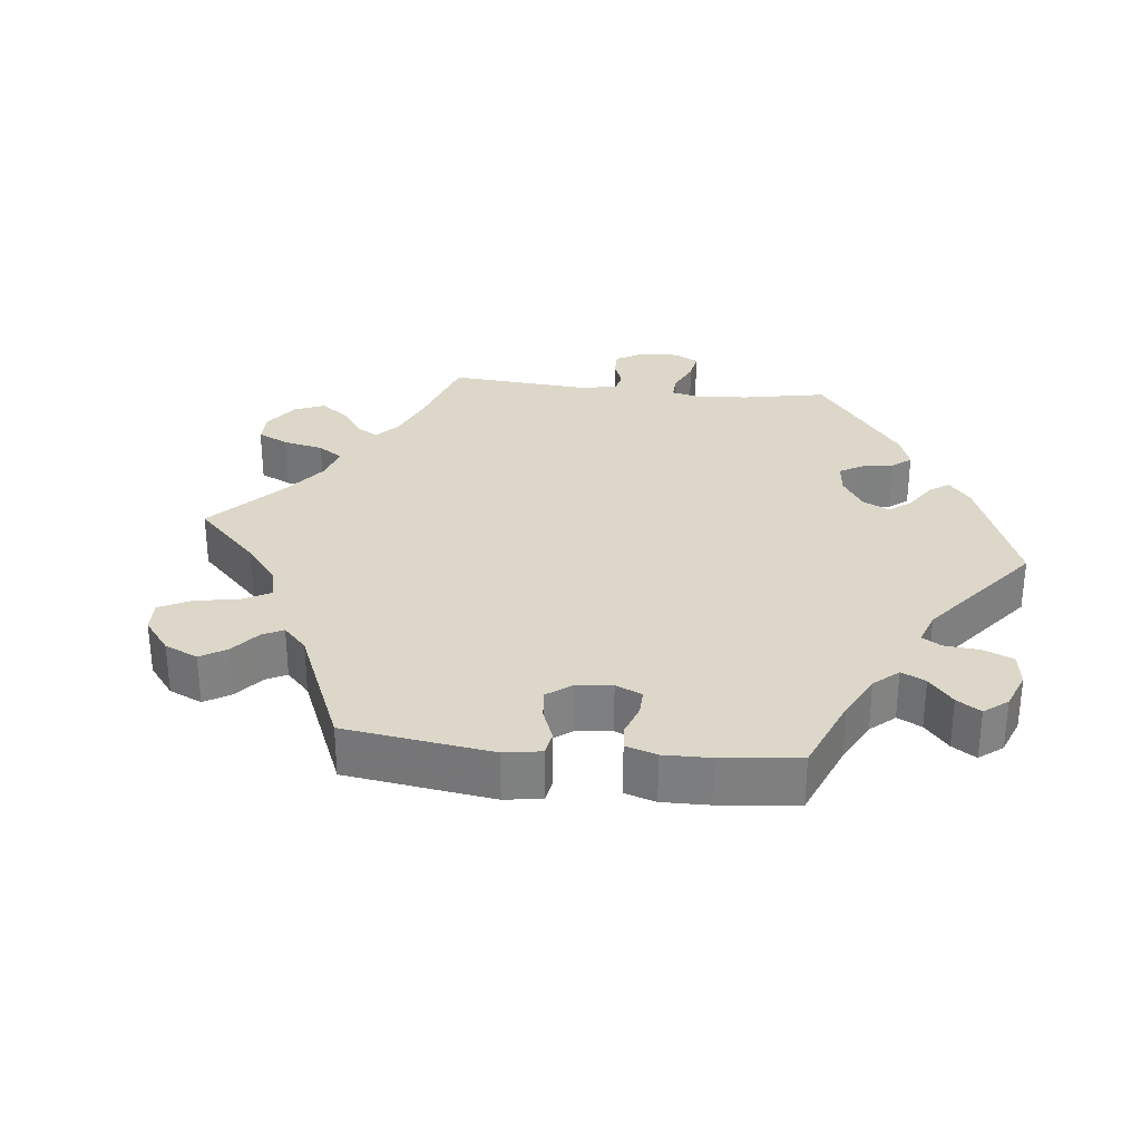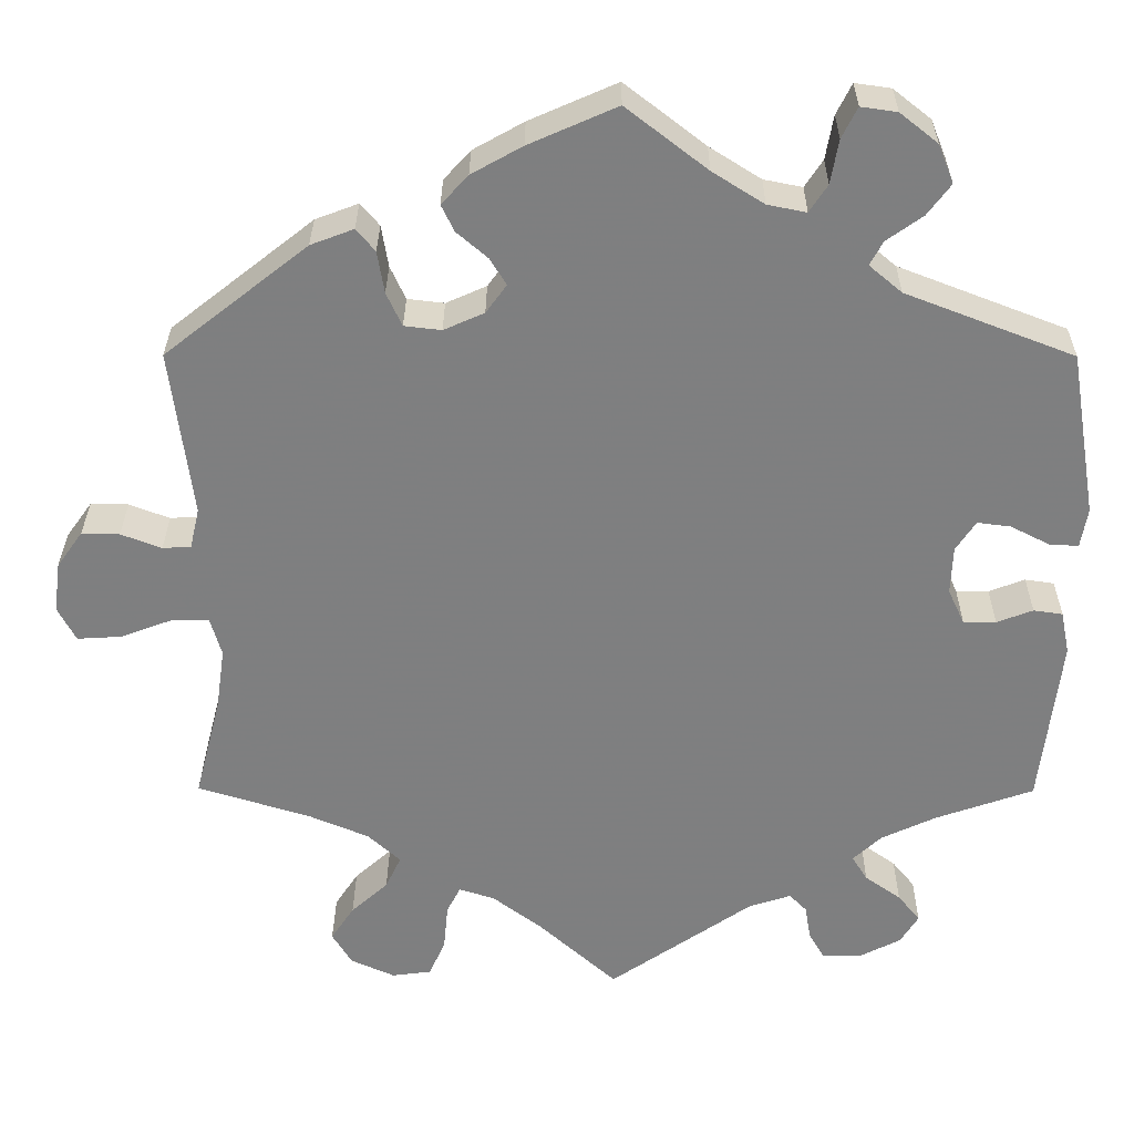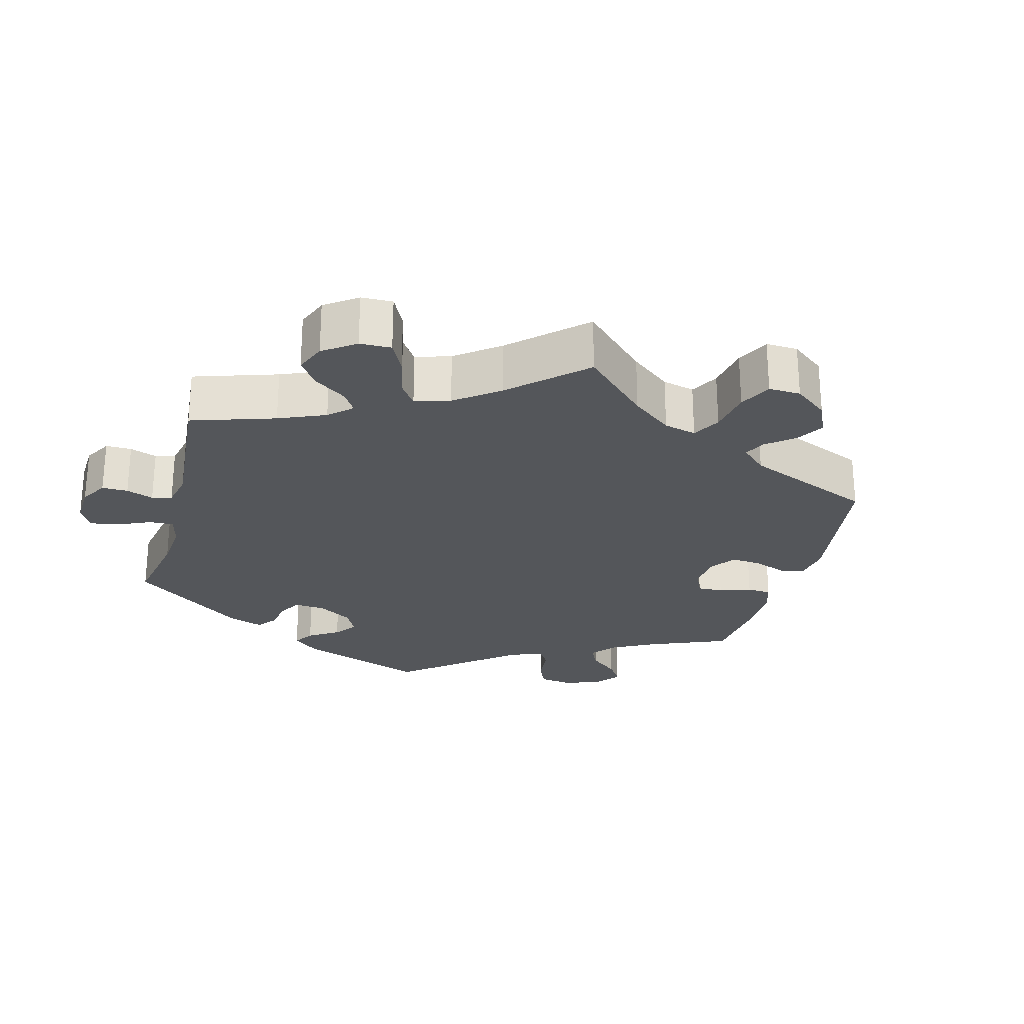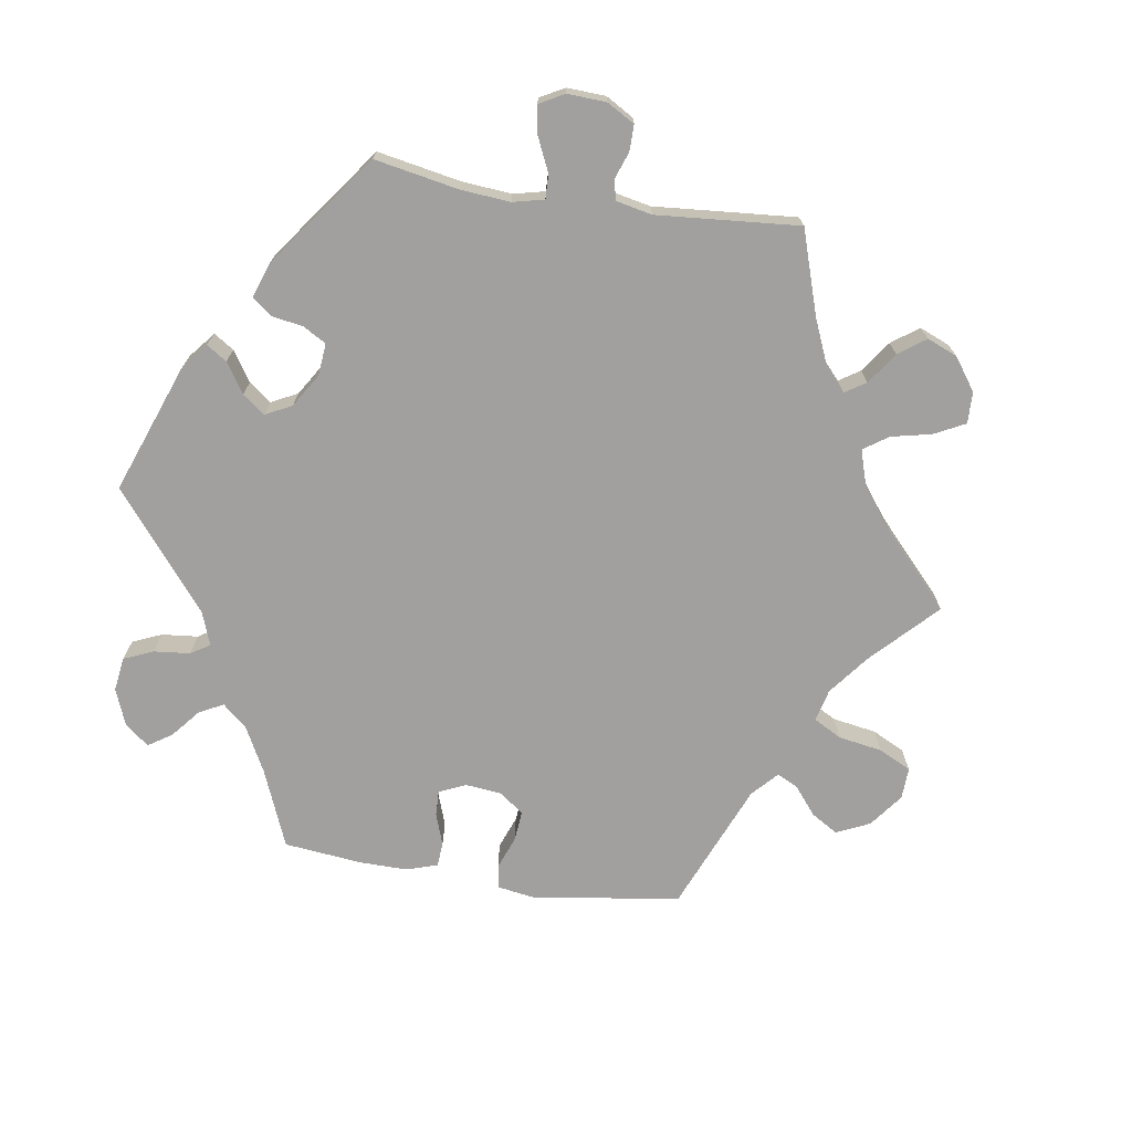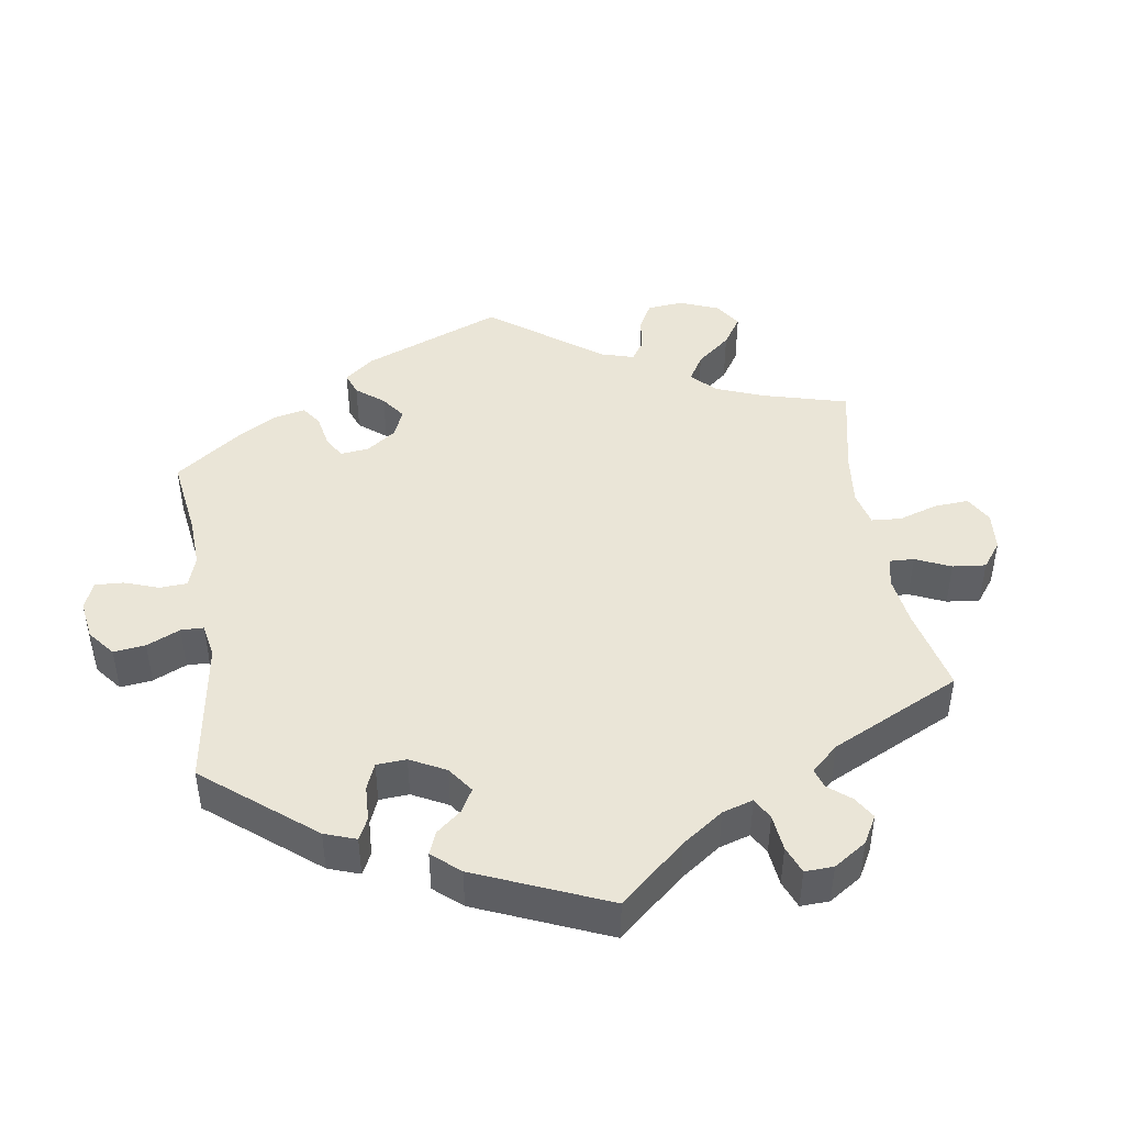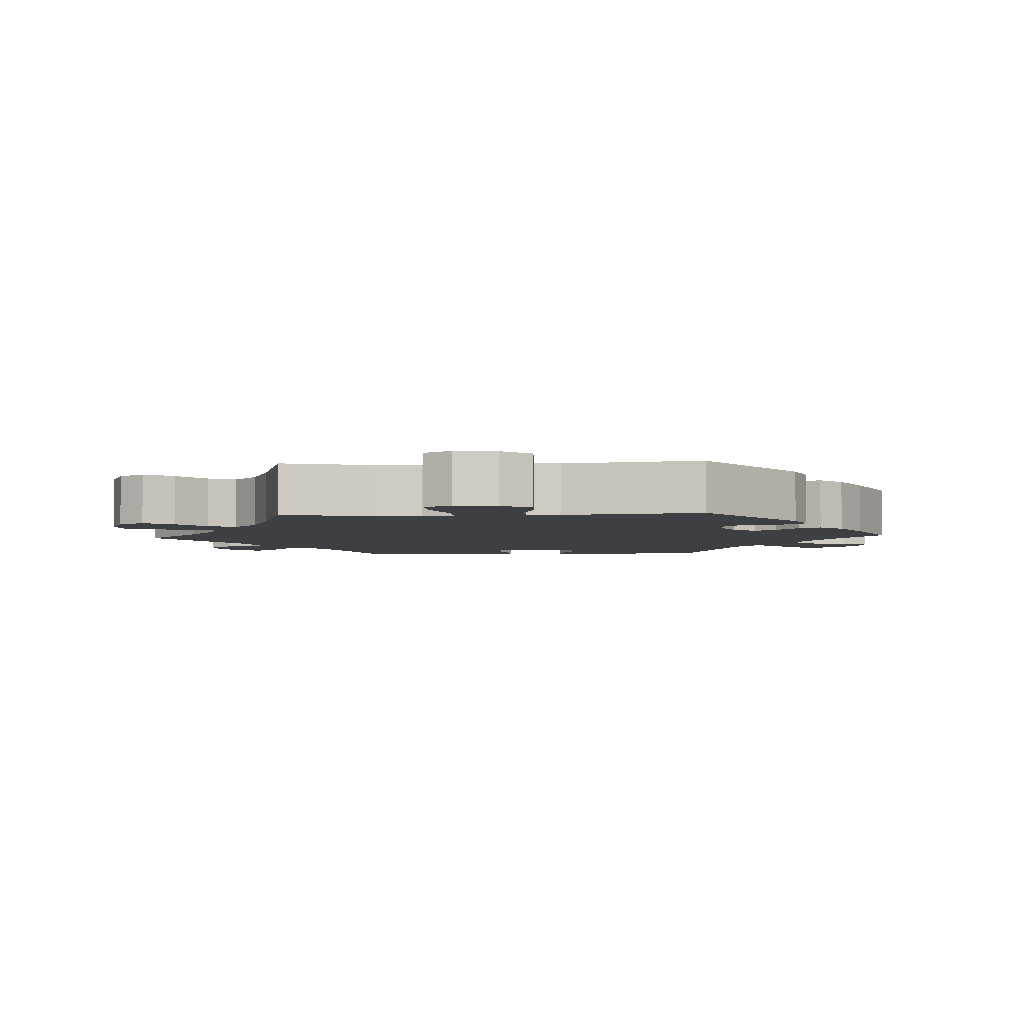
<metadata>
{"format":"obj","ext":"obj","renderer":"f3d","projection":"perspective","resolution":1024,"background":"white","views":[{"elev":30.3,"azim":-23.7,"up":"+Y"},{"elev":30.3,"azim":0.3,"up":"+Z"},{"elev":-25.6,"azim":-135.0,"up":"+Y"},{"elev":-71.8,"azim":141.2,"up":"+Y"},{"elev":44.4,"azim":110.8,"up":"+Y"},{"elev":-4.2,"azim":-86.3,"up":"+Y"}]}
</metadata>
<code>
v 0.532 0.07 0.096
v 0.524 0.07 0.05
v 0.49 0.07 0.052
v 0.445 0.07 0.075
v 0.406 0.07 0.08
v 0.383 0.07 0.045
v 0.381 0.07 -0.011
v 0.4 0.07 -0.052
v 0.438 0.07 -0.052
v 0.48 0.07 -0.036
v 0.514 0.07 -0.041
v 0.524 0.07 -0.091
v 0.501 0.07 -0.289
v 0.387 0.07 -0.329
v 0.323 0.07 -0.359
v 0.29 0.07 -0.39
v 0.308 0.07 -0.419
v 0.35 0.07 -0.449
v 0.376 0.07 -0.481
v 0.355 0.07 -0.515
v 0.306 0.07 -0.54
v 0.261 0.07 -0.54
v 0.243 0.07 -0.508
v 0.236 0.07 -0.468
v 0.216 0.07 -0.447
v 0.167 0.07 -0.463
v 0 0.07 -0.578
v -0.092 0.07 -0.495
v -0.149 0.07 -0.452
v -0.19 0.07 -0.439
v -0.206 0.07 -0.47
v -0.211 0.07 -0.524
v -0.23 0.07 -0.567
v -0.276 0.07 -0.573
v -0.327 0.07 -0.55
v -0.35 0.07 -0.512
v -0.323 0.07 -0.471
v -0.28 0.07 -0.432
v -0.262 0.07 -0.394
v -0.3 0.07 -0.359
v -0.371 0.07 -0.329
v -0.501 0.07 -0.289
v -0.47 0.07 -0.168
v -0.46 0.07 -0.097
v -0.473 0.07 -0.052
v -0.518 0.07 -0.053
v -0.577 0.07 -0.075
v -0.628 0.07 -0.078
v -0.649 0.07 -0.038
v -0.641 0.07 0.021
v -0.611 0.07 0.063
v -0.567 0.07 0.062
v -0.52 0.07 0.044
v -0.487 0.07 0.046
v -0.476 0.07 0.093
v -0.501 0.07 0.288
v -0.335 0.07 0.419
v -0.285 0.07 0.438
v -0.263 0.07 0.412
v -0.255 0.07 0.363
v -0.237 0.07 0.324
v -0.194 0.07 0.319
v -0.147 0.07 0.34
v -0.123 0.07 0.373
v -0.142 0.07 0.404
v -0.178 0.07 0.435
v -0.193 0.07 0.466
v -0.162 0.07 0.5
v -0.103 0.07 0.533
v -0.001 0.07 0.578
v 0.093 0.07 0.505
v 0.153 0.07 0.467
v 0.198 0.07 0.458
v 0.219 0.07 0.49
v 0.228 0.07 0.541
v 0.246 0.07 0.577
v 0.288 0.07 0.571
v 0.332 0.07 0.536
v 0.35 0.07 0.491
v 0.323 0.07 0.455
v 0.281 0.07 0.425
v 0.266 0.07 0.397
v 0.304 0.07 0.365
v 0.5 0.07 0.289
v 0.532 0 0.096
v 0.524 0 0.05
v 0.49 0 0.052
v 0.445 0 0.075
v 0.406 0 0.08
v 0.383 0 0.045
v 0.381 0 -0.011
v 0.4 0 -0.052
v 0.438 0 -0.052
v 0.48 0 -0.036
v 0.514 0 -0.041
v 0.524 0 -0.091
v 0.501 0 -0.289
v 0.387 0 -0.329
v 0.323 0 -0.359
v 0.29 0 -0.39
v 0.308 0 -0.419
v 0.35 0 -0.449
v 0.376 0 -0.481
v 0.355 0 -0.515
v 0.306 0 -0.54
v 0.261 0 -0.54
v 0.243 0 -0.508
v 0.236 0 -0.468
v 0.216 0 -0.447
v 0.167 0 -0.463
v 0 0 -0.578
v -0.092 0 -0.495
v -0.149 0 -0.452
v -0.19 0 -0.439
v -0.206 0 -0.47
v -0.211 0 -0.524
v -0.23 0 -0.567
v -0.276 0 -0.573
v -0.327 0 -0.55
v -0.35 0 -0.512
v -0.323 0 -0.471
v -0.28 0 -0.432
v -0.262 0 -0.394
v -0.3 0 -0.359
v -0.371 0 -0.329
v -0.501 0 -0.289
v -0.47 0 -0.168
v -0.46 0 -0.097
v -0.473 0 -0.052
v -0.518 0 -0.053
v -0.577 0 -0.075
v -0.628 0 -0.078
v -0.649 0 -0.038
v -0.641 0 0.021
v -0.611 0 0.063
v -0.567 0 0.062
v -0.52 0 0.044
v -0.487 0 0.046
v -0.476 0 0.093
v -0.501 0 0.288
v -0.335 0 0.419
v -0.285 0 0.438
v -0.263 0 0.412
v -0.255 0 0.363
v -0.237 0 0.324
v -0.194 0 0.319
v -0.147 0 0.34
v -0.123 0 0.373
v -0.142 0 0.404
v -0.178 0 0.435
v -0.193 0 0.466
v -0.162 0 0.5
v -0.103 0 0.533
v -0.001 0 0.578
v 0.093 0 0.505
v 0.153 0 0.467
v 0.198 0 0.458
v 0.219 0 0.49
v 0.228 0 0.541
v 0.246 0 0.577
v 0.288 0 0.571
v 0.332 0 0.536
v 0.35 0 0.491
v 0.323 0 0.455
v 0.281 0 0.425
v 0.266 0 0.397
v 0.304 0 0.365
v 0.5 0 0.289
f 83 84 1 2
f 82 83 2 3
f 78 79 80 81
f 78 81 82
f 77 78 82
f 74 75 76 77
f 73 74 77 82
f 72 73 82 3
f 68 69 70 71
f 65 66 67 68
f 64 65 68 71
f 63 64 71 72
f 57 58 59 60
f 55 56 57 60
f 54 55 60 61
f 50 51 52 53
f 50 53 54
f 49 50 54
f 46 47 48 49
f 45 46 49 54
f 44 45 54 61
f 41 42 43
f 40 41 43 44
f 39 40 44 61
f 35 36 37 38
f 35 38 39
f 34 35 39
f 31 32 33 34
f 30 31 34 39
f 29 30 39 61
f 26 27 28
f 25 26 28 29
f 21 22 23 24
f 21 24 25
f 20 21 25
f 17 18 19 20
f 16 17 20 25
f 15 16 25 29
f 11 12 13 14
f 9 10 11 14
f 8 9 14 15
f 7 8 15 29
f 72 3 4
f 62 63 72 4
f 6 7 29 61
f 5 6 61 62
f 4 5 62
f 86 85 168 167
f 87 86 167 166
f 165 164 163 162
f 166 165 162
f 166 162 161
f 161 160 159 158
f 166 161 158 157
f 87 166 157 156
f 155 154 153 152
f 152 151 150 149
f 155 152 149 148
f 156 155 148 147
f 144 143 142 141
f 144 141 140 139
f 145 144 139 138
f 137 136 135 134
f 138 137 134
f 138 134 133
f 133 132 131 130
f 138 133 130 129
f 145 138 129 128
f 127 126 125
f 128 127 125 124
f 145 128 124 123
f 122 121 120 119
f 123 122 119
f 123 119 118
f 118 117 116 115
f 123 118 115 114
f 145 123 114 113
f 112 111 110
f 113 112 110 109
f 108 107 106 105
f 109 108 105
f 109 105 104
f 104 103 102 101
f 109 104 101 100
f 113 109 100 99
f 98 97 96 95
f 98 95 94 93
f 99 98 93 92
f 113 99 92 91
f 88 87 156
f 88 156 147 146
f 145 113 91 90
f 146 145 90 89
f 146 89 88
f 1 85 86 2
f 2 86 87 3
f 3 87 88 4
f 4 88 89 5
f 5 89 90 6
f 6 90 91 7
f 7 91 92 8
f 8 92 93 9
f 9 93 94 10
f 10 94 95 11
f 11 95 96 12
f 12 96 97 13
f 13 97 98 14
f 14 98 99 15
f 15 99 100 16
f 16 100 101 17
f 17 101 102 18
f 18 102 103 19
f 19 103 104 20
f 20 104 105 21
f 21 105 106 22
f 22 106 107 23
f 23 107 108 24
f 24 108 109 25
f 25 109 110 26
f 26 110 111 27
f 27 111 112 28
f 28 112 113 29
f 29 113 114 30
f 30 114 115 31
f 31 115 116 32
f 32 116 117 33
f 33 117 118 34
f 34 118 119 35
f 35 119 120 36
f 36 120 121 37
f 37 121 122 38
f 38 122 123 39
f 39 123 124 40
f 40 124 125 41
f 41 125 126 42
f 42 126 127 43
f 43 127 128 44
f 44 128 129 45
f 45 129 130 46
f 46 130 131 47
f 47 131 132 48
f 48 132 133 49
f 49 133 134 50
f 50 134 135 51
f 51 135 136 52
f 52 136 137 53
f 53 137 138 54
f 54 138 139 55
f 55 139 140 56
f 56 140 141 57
f 57 141 142 58
f 58 142 143 59
f 59 143 144 60
f 60 144 145 61
f 61 145 146 62
f 62 146 147 63
f 63 147 148 64
f 64 148 149 65
f 65 149 150 66
f 66 150 151 67
f 67 151 152 68
f 68 152 153 69
f 69 153 154 70
f 70 154 155 71
f 71 155 156 72
f 72 156 157 73
f 73 157 158 74
f 74 158 159 75
f 75 159 160 76
f 76 160 161 77
f 77 161 162 78
f 78 162 163 79
f 79 163 164 80
f 80 164 165 81
f 81 165 166 82
f 82 166 167 83
f 83 167 168 84
f 84 168 85 1

</code>
